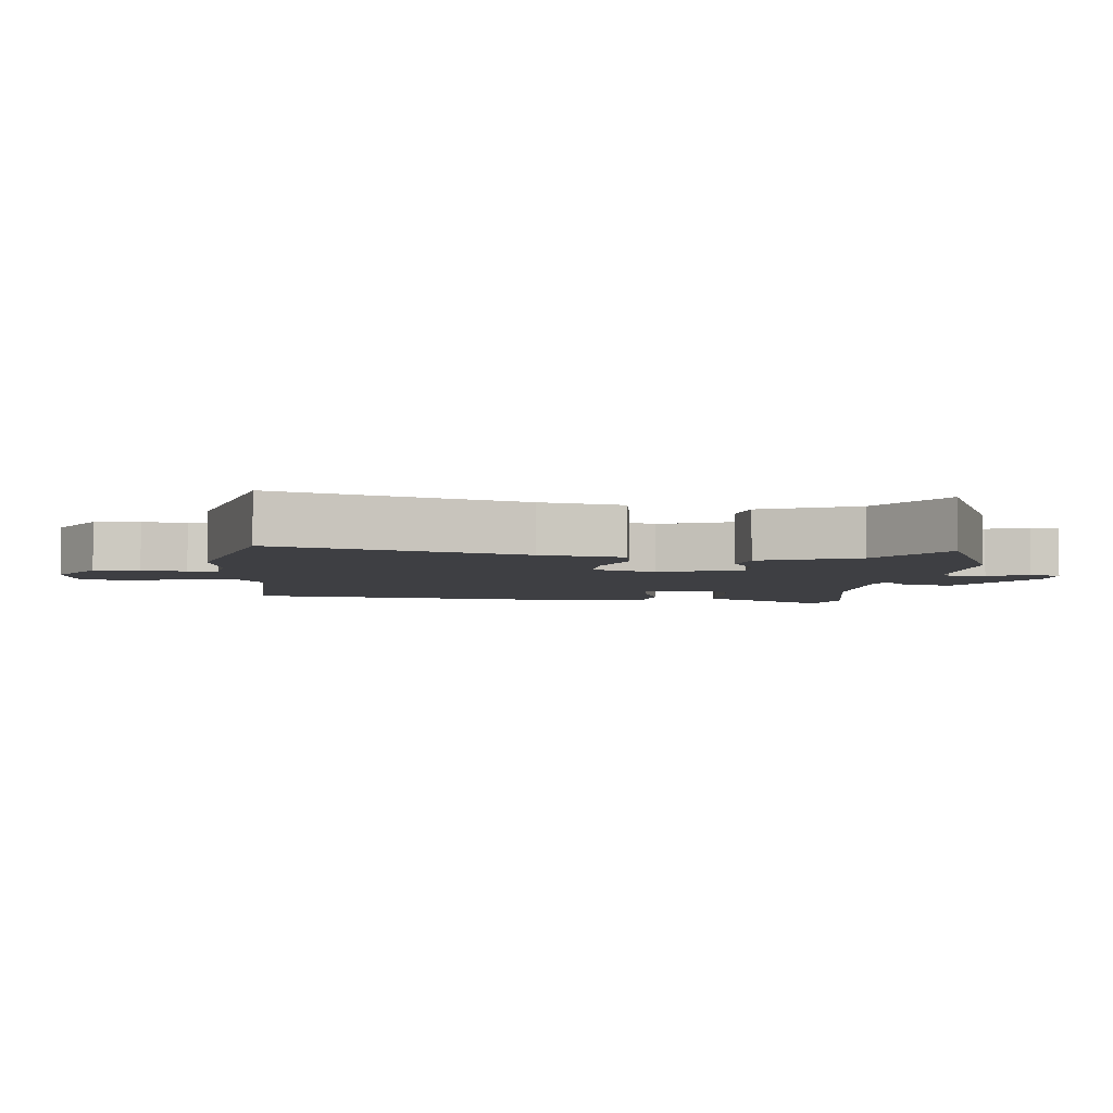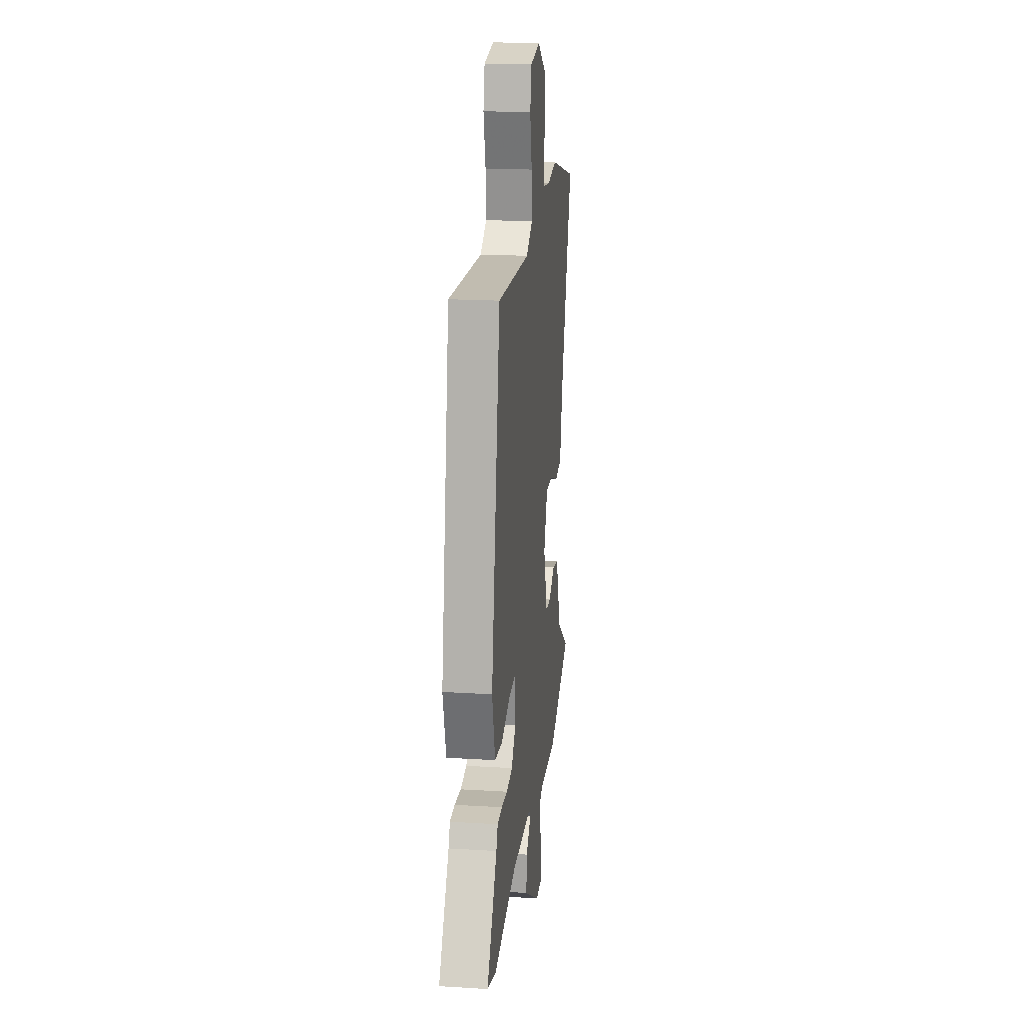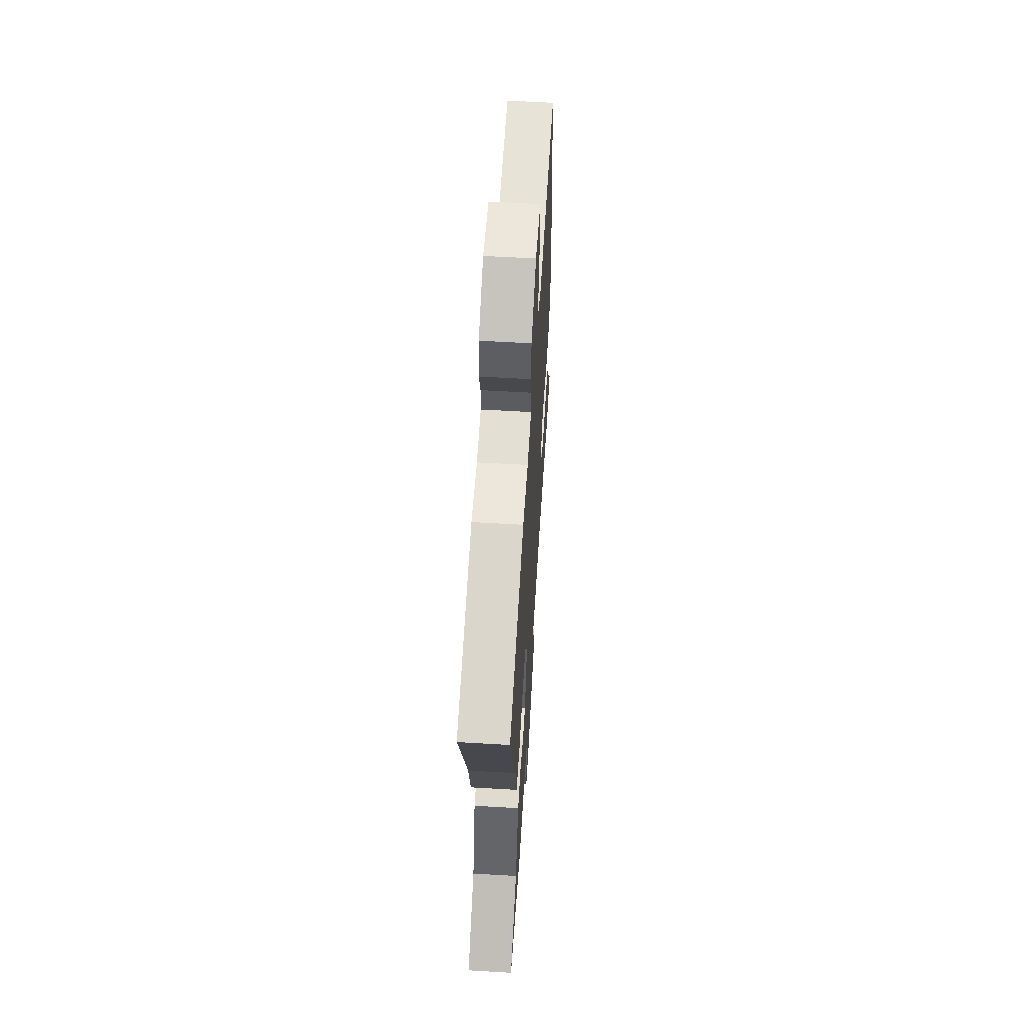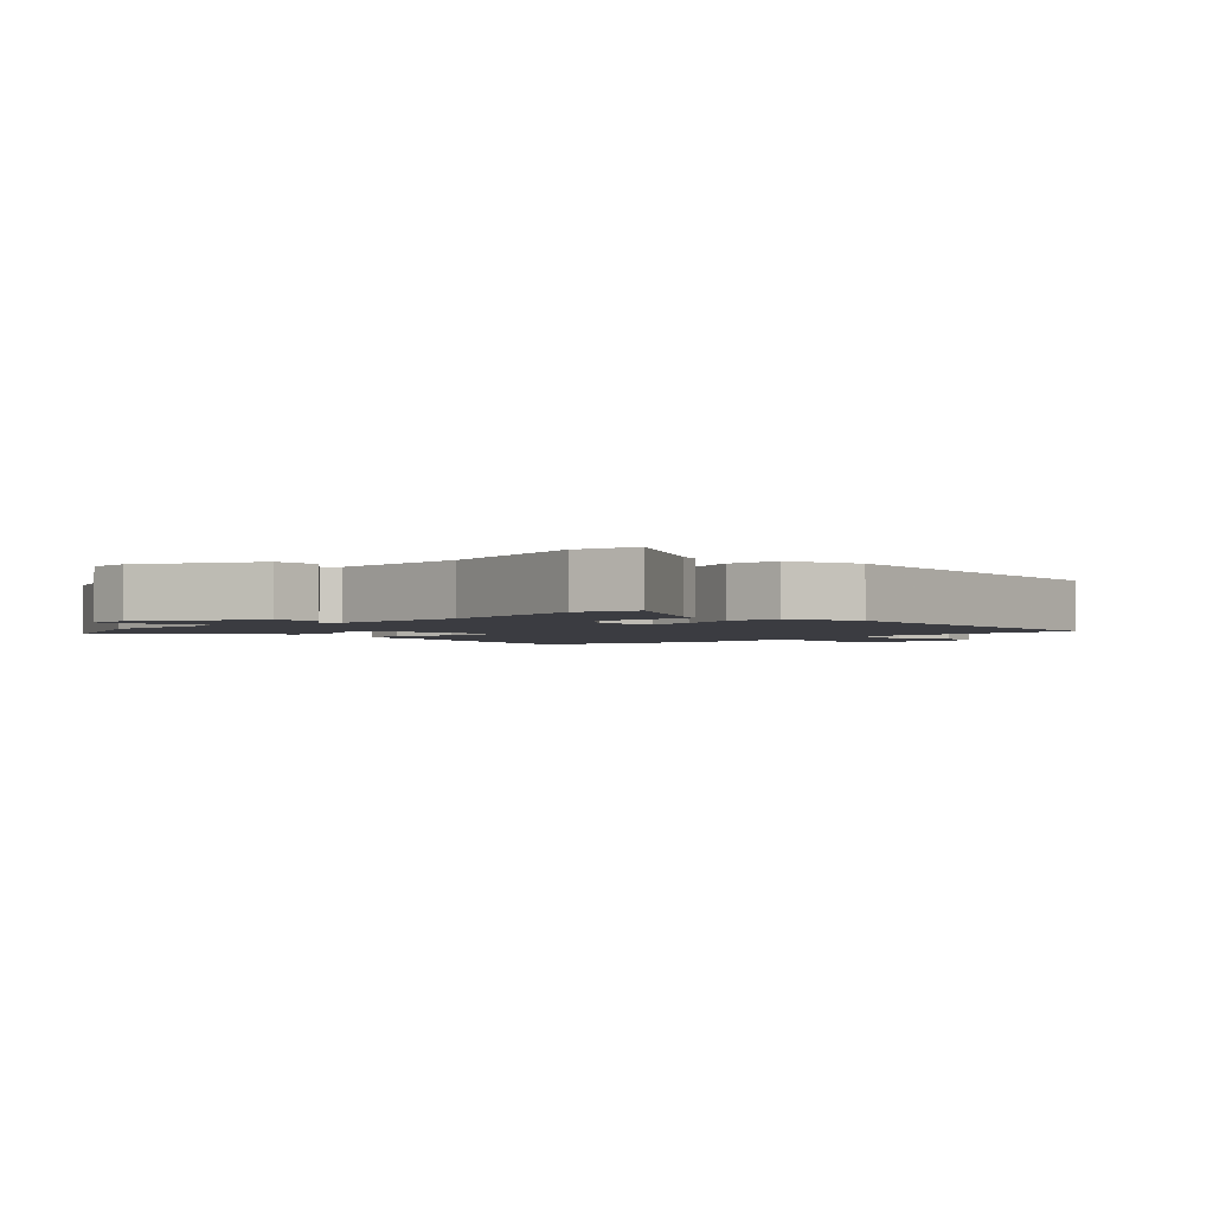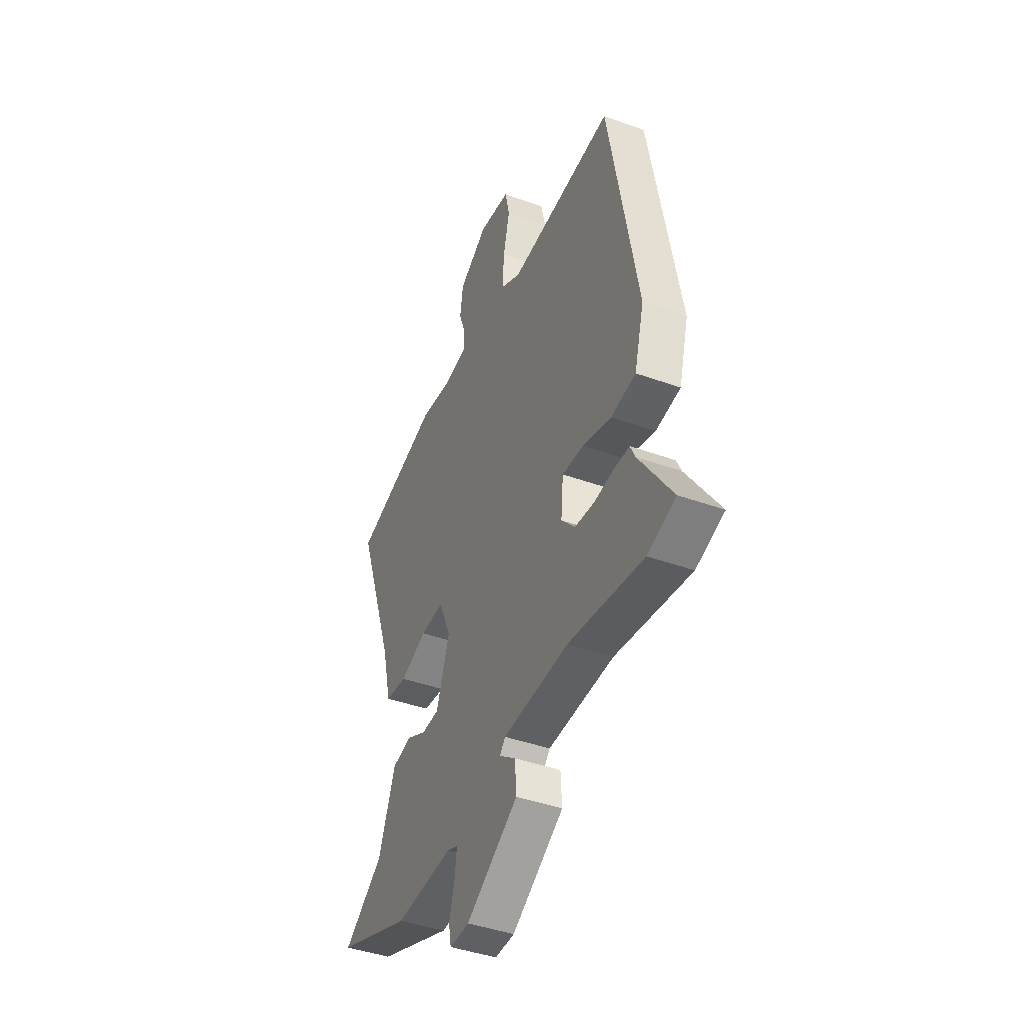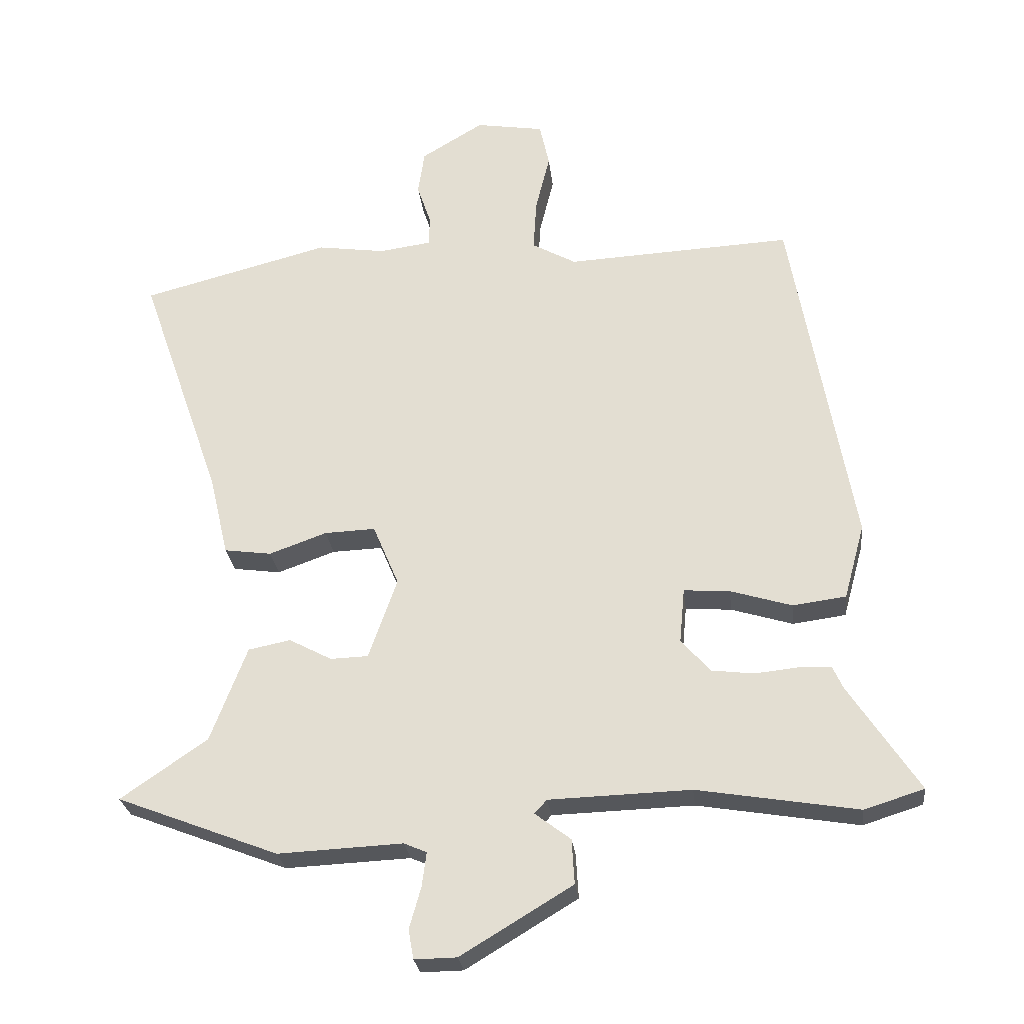
<metadata>
{"format":"obj","ext":"obj","renderer":"f3d","projection":"perspective","resolution":1024,"background":"white","views":[{"elev":-4.3,"azim":85.7,"up":"+Y"},{"elev":19.3,"azim":-83.5,"up":"+Z"},{"elev":58.9,"azim":93.5,"up":"+Z"},{"elev":-2.2,"azim":-132.5,"up":"+Y"},{"elev":-42.8,"azim":-113.2,"up":"+Z"},{"elev":-26.7,"azim":-173.6,"up":"+Z"}]}
</metadata>
<code>
v -0.415 0.07 0.493
v -0.066 0.07 0.475
v 0.002 0.07 0.513
v -0.003 0.07 0.593
v -0.025 0.07 0.683
v -0.01 0.07 0.751
v 0.095 0.07 0.768
v 0.191 0.07 0.71
v 0.201 0.07 0.641
v 0.179 0.07 0.576
v 0.181 0.07 0.531
v 0.261 0.07 0.52
v 0.366 0.07 0.535
v 0.657 0.07 0.459
v 0.529 0.07 0.093
v 0.5 0.07 -0.031
v 0.427 0.07 -0.041
v 0.338 0.07 -0.009
v 0.26 0.07 -0.006
v 0.22 0.07 -0.101
v 0.264 0.07 -0.226
v 0.322 0.07 -0.228
v 0.388 0.07 -0.193
v 0.453 0.07 -0.206
v 0.509 0.07 -0.353
v 0.642 0.07 -0.445
v 0.393 0.07 -0.541
v 0.201 0.07 -0.532
v 0.166 0.07 -0.547
v 0.173 0.07 -0.6
v 0.191 0.07 -0.664
v 0.183 0.07 -0.709
v 0.118 0.07 -0.708
v -0.054 0.07 -0.604
v -0.05 0.07 -0.535
v 0.005 0.07 -0.493
v -0.014 0.07 -0.472
v -0.232 0.07 -0.465
v -0.48 0.07 -0.506
v -0.572 0.07 -0.477
v -0.464 0.07 -0.313
v -0.448 0.07 -0.278
v -0.397 0.07 -0.276
v -0.331 0.07 -0.283
v -0.266 0.07 -0.275
v -0.221 0.07 -0.224
v -0.229 0.07 -0.139
v -0.3 0.07 -0.144
v -0.395 0.07 -0.173
v -0.477 0.07 -0.162
v -0.509 0.07 -0.046
v -0.415 0 0.493
v -0.066 0 0.475
v 0.002 0 0.513
v -0.003 0 0.593
v -0.025 0 0.683
v -0.01 0 0.751
v 0.095 0 0.768
v 0.191 0 0.71
v 0.201 0 0.641
v 0.179 0 0.576
v 0.181 0 0.531
v 0.261 0 0.52
v 0.366 0 0.535
v 0.657 0 0.459
v 0.529 0 0.093
v 0.5 0 -0.031
v 0.427 0 -0.041
v 0.338 0 -0.009
v 0.26 0 -0.006
v 0.22 0 -0.101
v 0.264 0 -0.226
v 0.322 0 -0.228
v 0.388 0 -0.193
v 0.453 0 -0.206
v 0.509 0 -0.353
v 0.642 0 -0.445
v 0.393 0 -0.541
v 0.201 0 -0.532
v 0.166 0 -0.547
v 0.173 0 -0.6
v 0.191 0 -0.664
v 0.183 0 -0.709
v 0.118 0 -0.708
v -0.054 0 -0.604
v -0.05 0 -0.535
v 0.005 0 -0.493
v -0.014 0 -0.472
v -0.232 0 -0.465
v -0.48 0 -0.506
v -0.572 0 -0.477
v -0.464 0 -0.313
v -0.448 0 -0.278
v -0.397 0 -0.276
v -0.331 0 -0.283
v -0.266 0 -0.275
v -0.221 0 -0.224
v -0.229 0 -0.139
v -0.3 0 -0.144
v -0.395 0 -0.173
v -0.477 0 -0.162
v -0.509 0 -0.046
f 51 1 2
f 50 51 2
f 49 50 2
f 48 49 2
f 47 48 2 3
f 46 47 3
f 41 42 43 44
f 41 44 45
f 40 41 45
f 39 40 45
f 38 39 45
f 37 38 45 46
f 34 35 36
f 33 34 36
f 32 33 36
f 31 32 36
f 30 31 36
f 37 46 3
f 36 37 3
f 30 36 3
f 29 30 3
f 25 26 27 28
f 25 28 29
f 24 25 29
f 23 24 29
f 22 23 29
f 15 16 17 18
f 15 18 19
f 14 15 19
f 13 14 19
f 12 13 19
f 11 12 19 20
f 8 9 10
f 7 8 10
f 6 7 10
f 5 6 10
f 4 5 10
f 4 10 11
f 3 4 11 20
f 21 22 29
f 3 20 21 29
f 53 52 102
f 53 102 101
f 53 101 100
f 53 100 99
f 54 53 99 98
f 54 98 97
f 95 94 93 92
f 96 95 92
f 96 92 91
f 96 91 90
f 96 90 89
f 97 96 89 88
f 87 86 85
f 87 85 84
f 87 84 83
f 87 83 82
f 87 82 81
f 54 97 88
f 54 88 87
f 54 87 81
f 54 81 80
f 79 78 77 76
f 80 79 76
f 80 76 75
f 80 75 74
f 80 74 73
f 69 68 67 66
f 70 69 66
f 70 66 65
f 70 65 64
f 70 64 63
f 71 70 63 62
f 61 60 59
f 61 59 58
f 61 58 57
f 61 57 56
f 61 56 55
f 62 61 55
f 71 62 55 54
f 80 73 72
f 80 72 71 54
f 1 52 53 2
f 2 53 54 3
f 3 54 55 4
f 4 55 56 5
f 5 56 57 6
f 6 57 58 7
f 7 58 59 8
f 8 59 60 9
f 9 60 61 10
f 10 61 62 11
f 11 62 63 12
f 12 63 64 13
f 13 64 65 14
f 14 65 66 15
f 15 66 67 16
f 16 67 68 17
f 17 68 69 18
f 18 69 70 19
f 19 70 71 20
f 20 71 72 21
f 21 72 73 22
f 22 73 74 23
f 23 74 75 24
f 24 75 76 25
f 25 76 77 26
f 26 77 78 27
f 27 78 79 28
f 28 79 80 29
f 29 80 81 30
f 30 81 82 31
f 31 82 83 32
f 32 83 84 33
f 33 84 85 34
f 34 85 86 35
f 35 86 87 36
f 36 87 88 37
f 37 88 89 38
f 38 89 90 39
f 39 90 91 40
f 40 91 92 41
f 41 92 93 42
f 42 93 94 43
f 43 94 95 44
f 44 95 96 45
f 45 96 97 46
f 46 97 98 47
f 47 98 99 48
f 48 99 100 49
f 49 100 101 50
f 50 101 102 51
f 51 102 52 1

</code>
